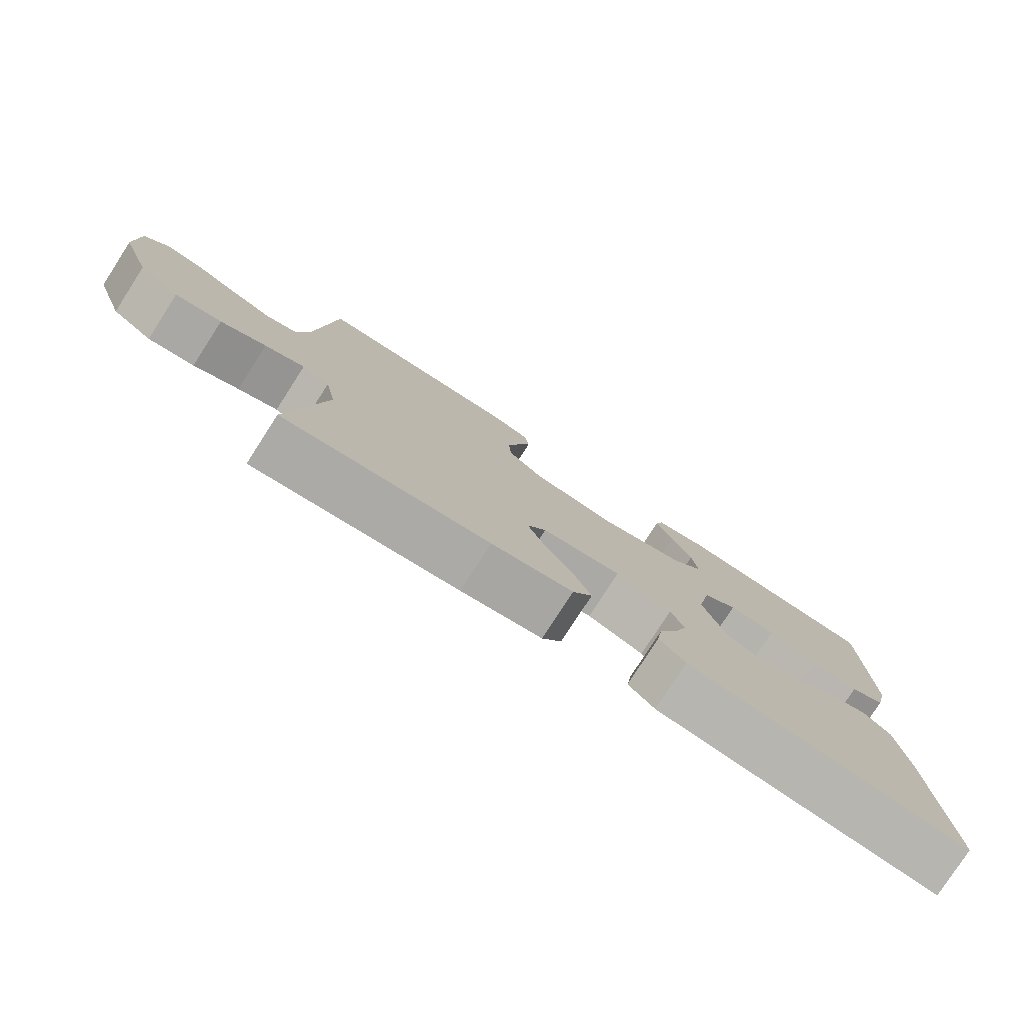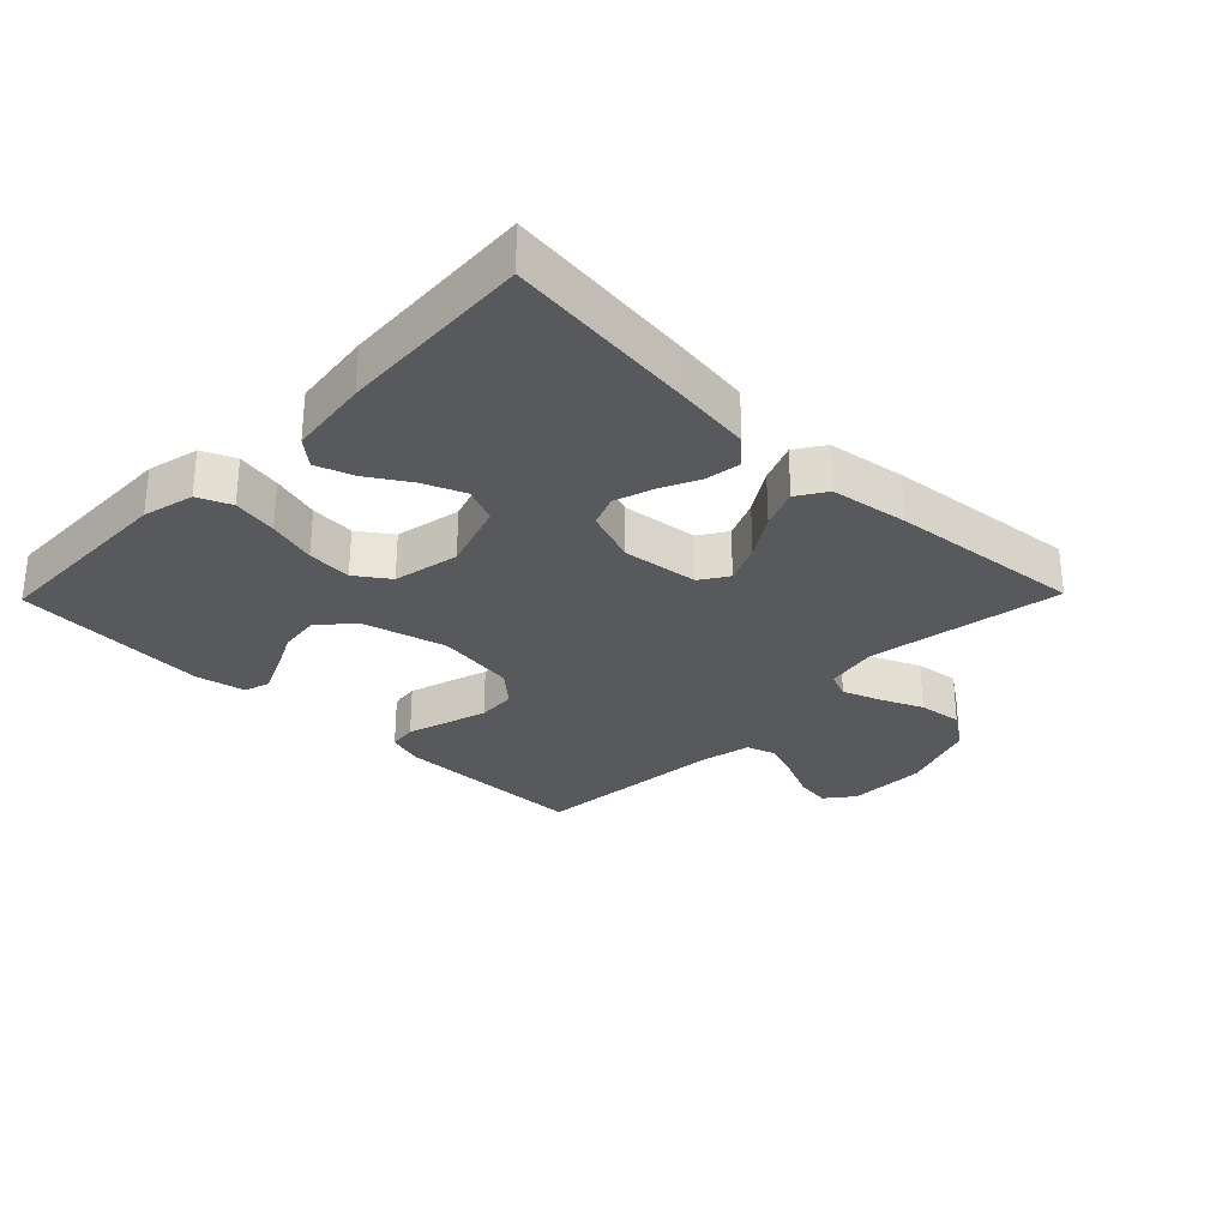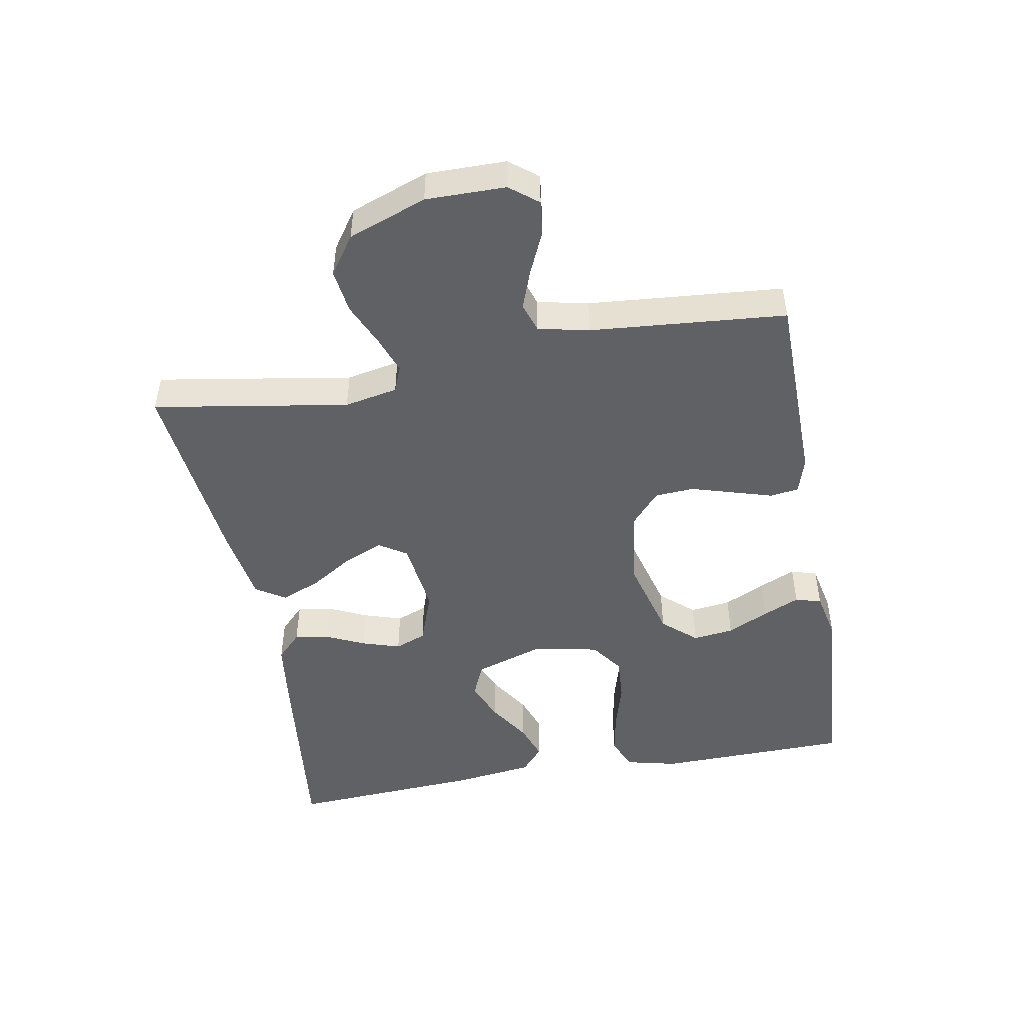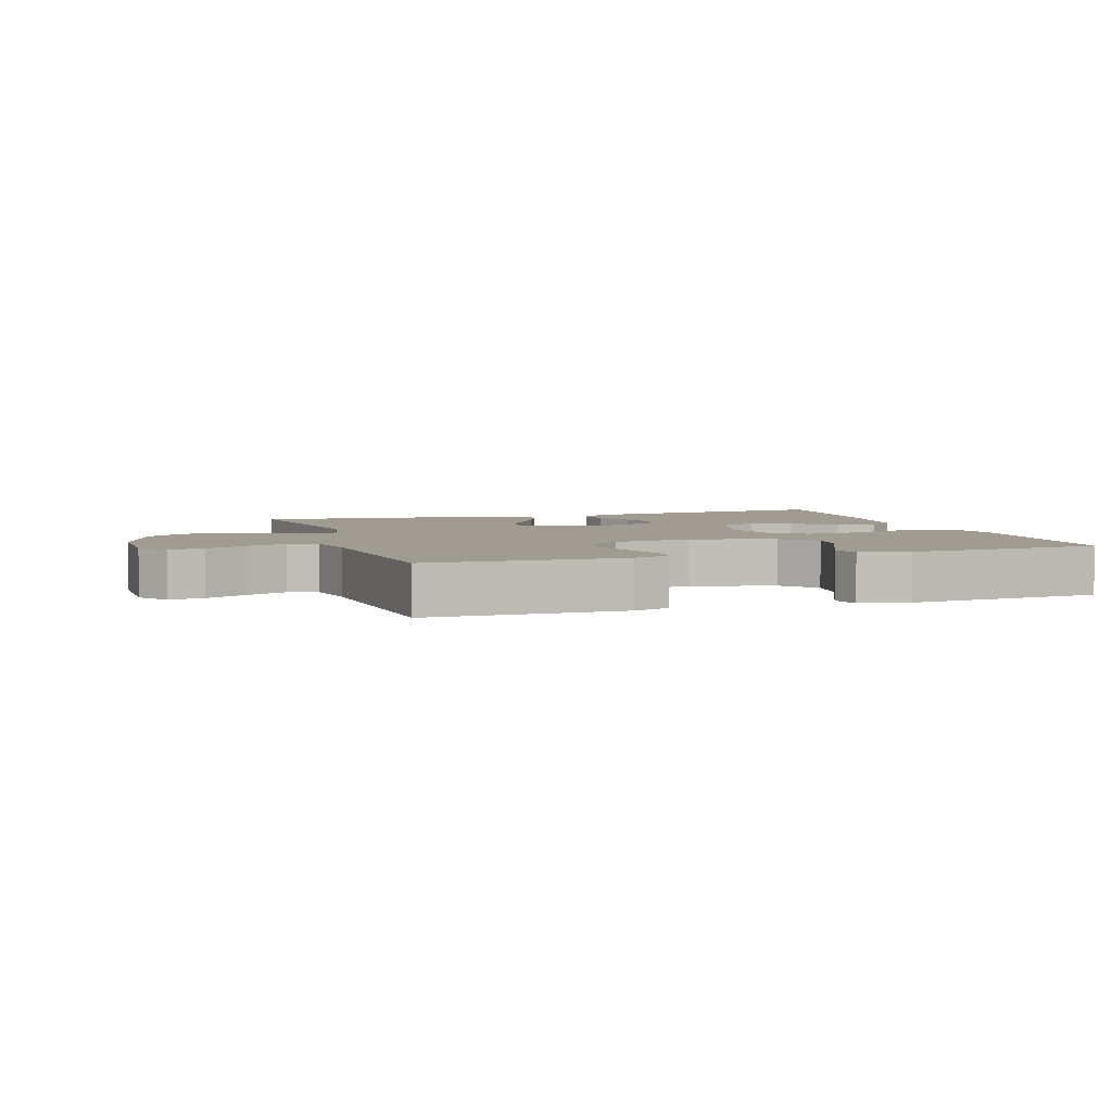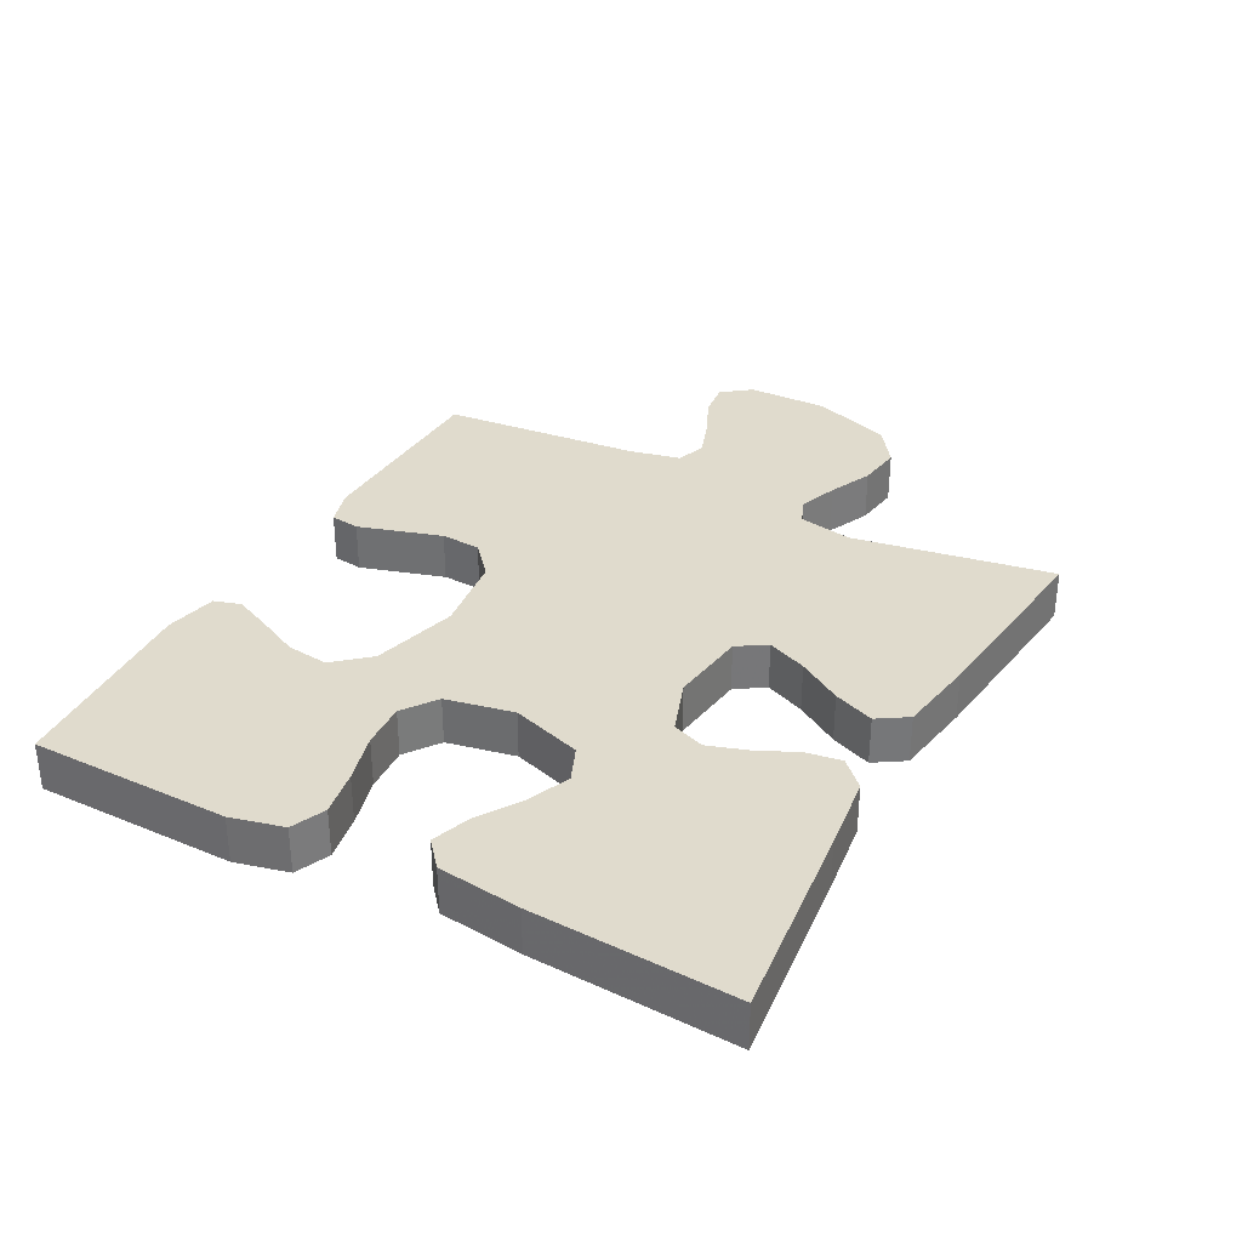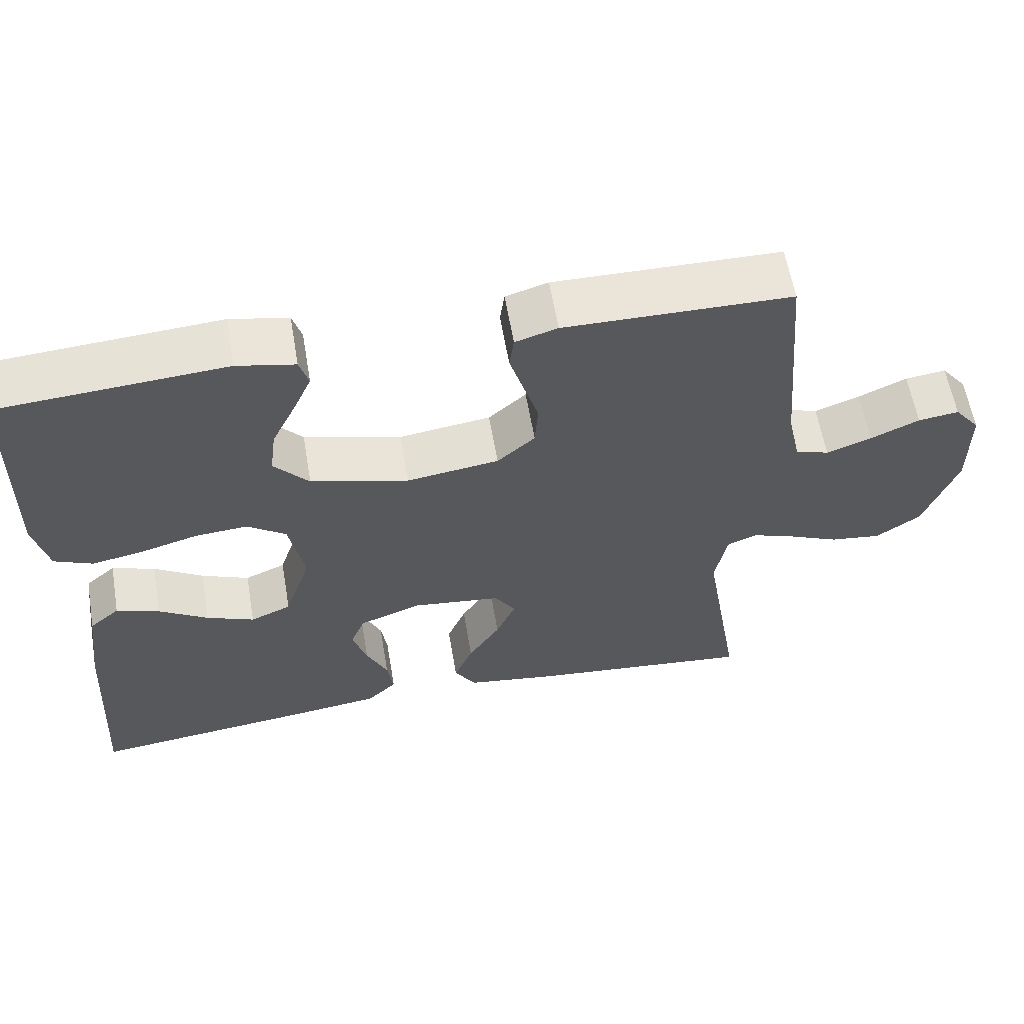
<metadata>
{"format":"obj","ext":"obj","renderer":"f3d","projection":"perspective","resolution":1024,"background":"white","views":[{"elev":-78.6,"azim":-32.8,"up":"+Z"},{"elev":-29.3,"azim":135.7,"up":"+Y"},{"elev":-47.9,"azim":-79.7,"up":"+Y"},{"elev":4.4,"azim":-18.0,"up":"+Y"},{"elev":33.2,"azim":118.4,"up":"+Y"},{"elev":59.8,"azim":170.3,"up":"+Z"}]}
</metadata>
<code>
v 0.5 0.07 0.5
v 0.506 0.07 0.2
v 0.487 0.07 0.121
v 0.436 0.07 0.099
v 0.367 0.07 0.112
v 0.292 0.07 0.133
v 0.223 0.07 0.138
v 0.172 0.07 0.102
v 0.152 0.07 0
v 0.187 0.07 -0.106
v 0.241 0.07 -0.129
v 0.304 0.07 -0.103
v 0.369 0.07 -0.062
v 0.426 0.07 -0.042
v 0.466 0.07 -0.076
v 0.482 0.07 -0.2
v 0.5 0.07 -0.5
v 0.2 0.07 -0.465
v 0.086 0.07 -0.45
v 0.047 0.07 -0.412
v 0.055 0.07 -0.359
v 0.083 0.07 -0.299
v 0.102 0.07 -0.24
v 0.083 0.07 -0.192
v 0 0.07 -0.162
v -0.117 0.07 -0.176
v -0.145 0.07 -0.219
v -0.119 0.07 -0.279
v -0.077 0.07 -0.345
v -0.052 0.07 -0.406
v -0.081 0.07 -0.451
v -0.2 0.07 -0.469
v -0.5 0.07 -0.5
v -0.45 0.07 -0.2
v -0.466 0.07 -0.118
v -0.506 0.07 -0.102
v -0.564 0.07 -0.123
v -0.63 0.07 -0.152
v -0.698 0.07 -0.161
v -0.757 0.07 -0.12
v -0.801 0.07 0
v -0.8 0.07 0.122
v -0.766 0.07 0.165
v -0.712 0.07 0.158
v -0.648 0.07 0.129
v -0.588 0.07 0.107
v -0.543 0.07 0.122
v -0.526 0.07 0.2
v -0.5 0.07 0.5
v -0.2 0.07 0.504
v -0.144 0.07 0.487
v -0.138 0.07 0.443
v -0.156 0.07 0.383
v -0.176 0.07 0.317
v -0.172 0.07 0.257
v -0.122 0.07 0.213
v 0 0.07 0.196
v 0.129 0.07 0.23
v 0.175 0.07 0.282
v 0.167 0.07 0.345
v 0.136 0.07 0.409
v 0.111 0.07 0.465
v 0.123 0.07 0.505
v 0.2 0.07 0.521
v 0.5 0 0.5
v 0.506 0 0.2
v 0.487 0 0.121
v 0.436 0 0.099
v 0.367 0 0.112
v 0.292 0 0.133
v 0.223 0 0.138
v 0.172 0 0.102
v 0.152 0 0
v 0.187 0 -0.106
v 0.241 0 -0.129
v 0.304 0 -0.103
v 0.369 0 -0.062
v 0.426 0 -0.042
v 0.466 0 -0.076
v 0.482 0 -0.2
v 0.5 0 -0.5
v 0.2 0 -0.465
v 0.086 0 -0.45
v 0.047 0 -0.412
v 0.055 0 -0.359
v 0.083 0 -0.299
v 0.102 0 -0.24
v 0.083 0 -0.192
v 0 0 -0.162
v -0.117 0 -0.176
v -0.145 0 -0.219
v -0.119 0 -0.279
v -0.077 0 -0.345
v -0.052 0 -0.406
v -0.081 0 -0.451
v -0.2 0 -0.469
v -0.5 0 -0.5
v -0.45 0 -0.2
v -0.466 0 -0.118
v -0.506 0 -0.102
v -0.564 0 -0.123
v -0.63 0 -0.152
v -0.698 0 -0.161
v -0.757 0 -0.12
v -0.801 0 0
v -0.8 0 0.122
v -0.766 0 0.165
v -0.712 0 0.158
v -0.648 0 0.129
v -0.588 0 0.107
v -0.543 0 0.122
v -0.526 0 0.2
v -0.5 0 0.5
v -0.2 0 0.504
v -0.144 0 0.487
v -0.138 0 0.443
v -0.156 0 0.383
v -0.176 0 0.317
v -0.172 0 0.257
v -0.122 0 0.213
v 0 0 0.196
v 0.129 0 0.23
v 0.175 0 0.282
v 0.167 0 0.345
v 0.136 0 0.409
v 0.111 0 0.465
v 0.123 0 0.505
v 0.2 0 0.521
f 4 5 6
f 3 4 6
f 2 3 6
f 1 2 6
f 64 1 6
f 63 64 6
f 62 63 6
f 61 62 6
f 60 61 6
f 59 60 6 7
f 58 59 7 8
f 57 58 8 9
f 56 57 9 10
f 55 56 10
f 52 53 54
f 51 52 54
f 50 51 54
f 49 50 54
f 48 49 54
f 47 48 54 55
f 43 44 45
f 42 43 45
f 41 42 45
f 40 41 45
f 39 40 45
f 38 39 45
f 37 38 45
f 36 37 45 46
f 35 36 46 47
f 32 33 34
f 31 32 34
f 30 31 34
f 29 30 34
f 28 29 34
f 27 28 34 35
f 35 47 55
f 27 35 55
f 26 27 55
f 20 21 22
f 19 20 22
f 18 19 22
f 17 18 22
f 16 17 22
f 15 16 22
f 14 15 22
f 13 14 22
f 12 13 22
f 11 12 22 23
f 10 11 23 24
f 25 26 55 10
f 10 24 25
f 70 69 68
f 70 68 67
f 70 67 66
f 70 66 65
f 70 65 128
f 70 128 127
f 70 127 126
f 70 126 125
f 70 125 124
f 71 70 124 123
f 72 71 123 122
f 73 72 122 121
f 74 73 121 120
f 74 120 119
f 118 117 116
f 118 116 115
f 118 115 114
f 118 114 113
f 118 113 112
f 119 118 112 111
f 109 108 107
f 109 107 106
f 109 106 105
f 109 105 104
f 109 104 103
f 109 103 102
f 109 102 101
f 110 109 101 100
f 111 110 100 99
f 98 97 96
f 98 96 95
f 98 95 94
f 98 94 93
f 98 93 92
f 99 98 92 91
f 119 111 99
f 119 99 91
f 119 91 90
f 86 85 84
f 86 84 83
f 86 83 82
f 86 82 81
f 86 81 80
f 86 80 79
f 86 79 78
f 86 78 77
f 86 77 76
f 87 86 76 75
f 88 87 75 74
f 74 119 90 89
f 89 88 74
f 1 65 66 2
f 2 66 67 3
f 3 67 68 4
f 4 68 69 5
f 5 69 70 6
f 6 70 71 7
f 7 71 72 8
f 8 72 73 9
f 9 73 74 10
f 10 74 75 11
f 11 75 76 12
f 12 76 77 13
f 13 77 78 14
f 14 78 79 15
f 15 79 80 16
f 16 80 81 17
f 17 81 82 18
f 18 82 83 19
f 19 83 84 20
f 20 84 85 21
f 21 85 86 22
f 22 86 87 23
f 23 87 88 24
f 24 88 89 25
f 25 89 90 26
f 26 90 91 27
f 27 91 92 28
f 28 92 93 29
f 29 93 94 30
f 30 94 95 31
f 31 95 96 32
f 32 96 97 33
f 33 97 98 34
f 34 98 99 35
f 35 99 100 36
f 36 100 101 37
f 37 101 102 38
f 38 102 103 39
f 39 103 104 40
f 40 104 105 41
f 41 105 106 42
f 42 106 107 43
f 43 107 108 44
f 44 108 109 45
f 45 109 110 46
f 46 110 111 47
f 47 111 112 48
f 48 112 113 49
f 49 113 114 50
f 50 114 115 51
f 51 115 116 52
f 52 116 117 53
f 53 117 118 54
f 54 118 119 55
f 55 119 120 56
f 56 120 121 57
f 57 121 122 58
f 58 122 123 59
f 59 123 124 60
f 60 124 125 61
f 61 125 126 62
f 62 126 127 63
f 63 127 128 64
f 64 128 65 1

</code>
